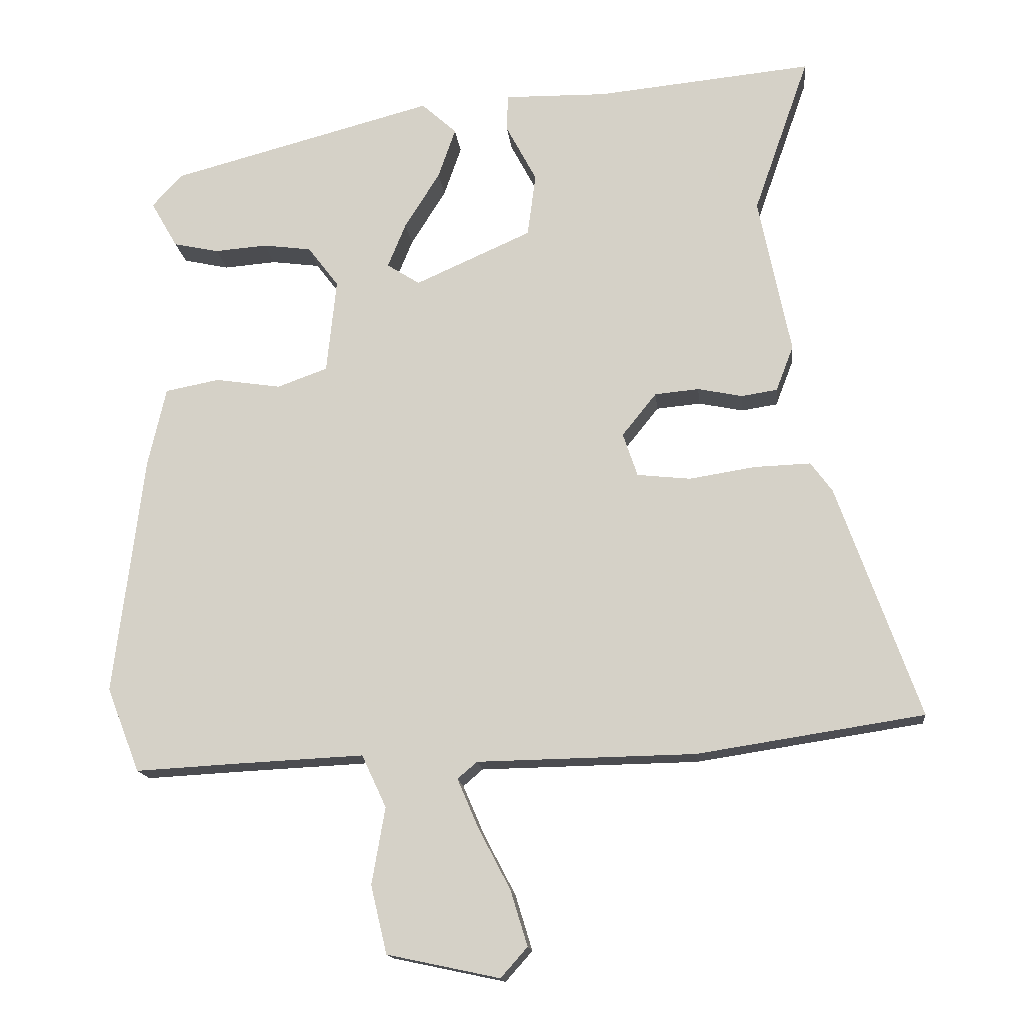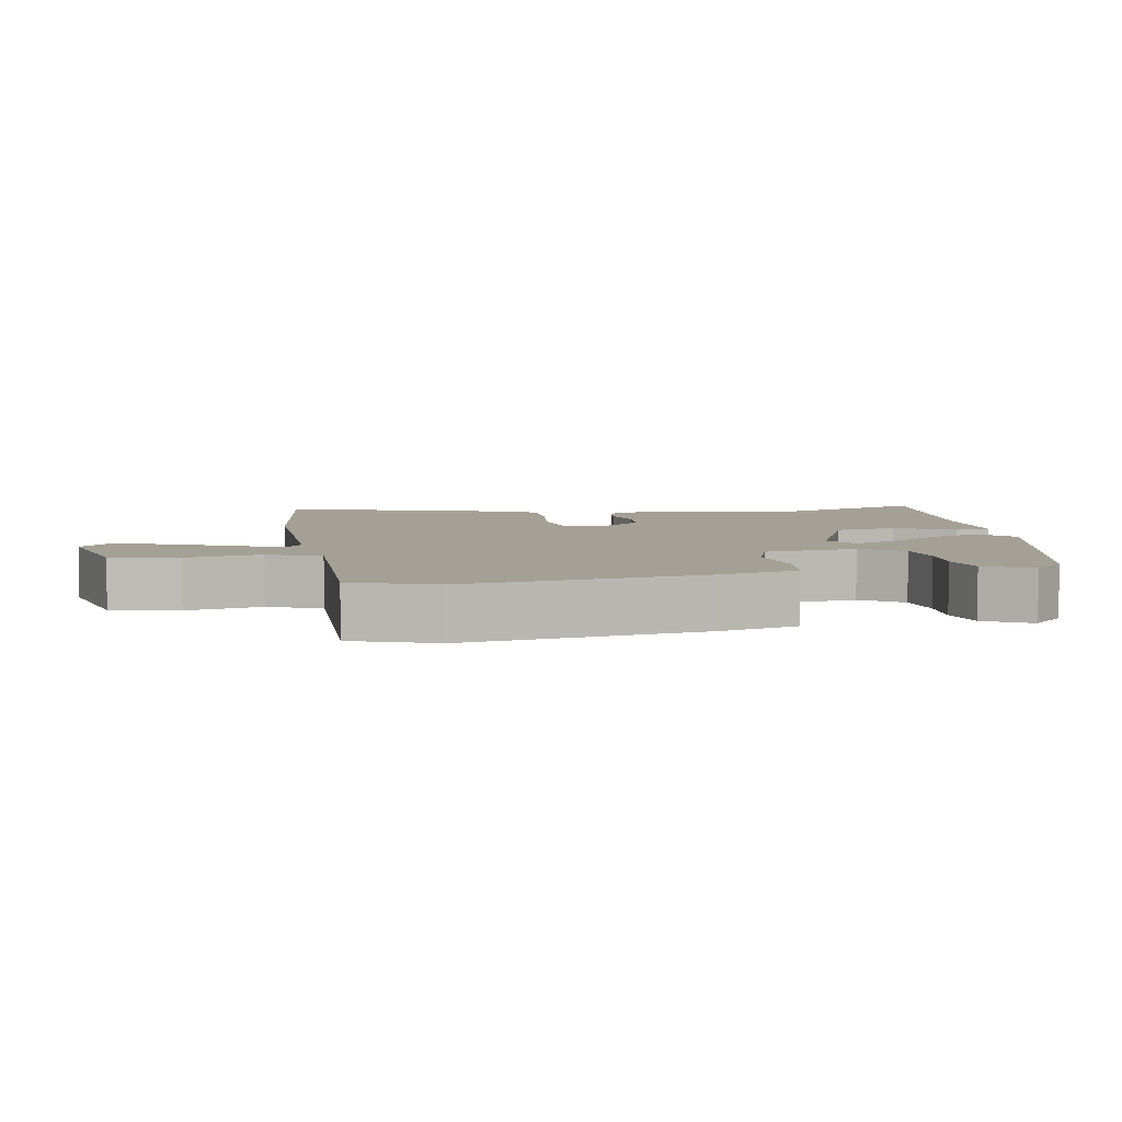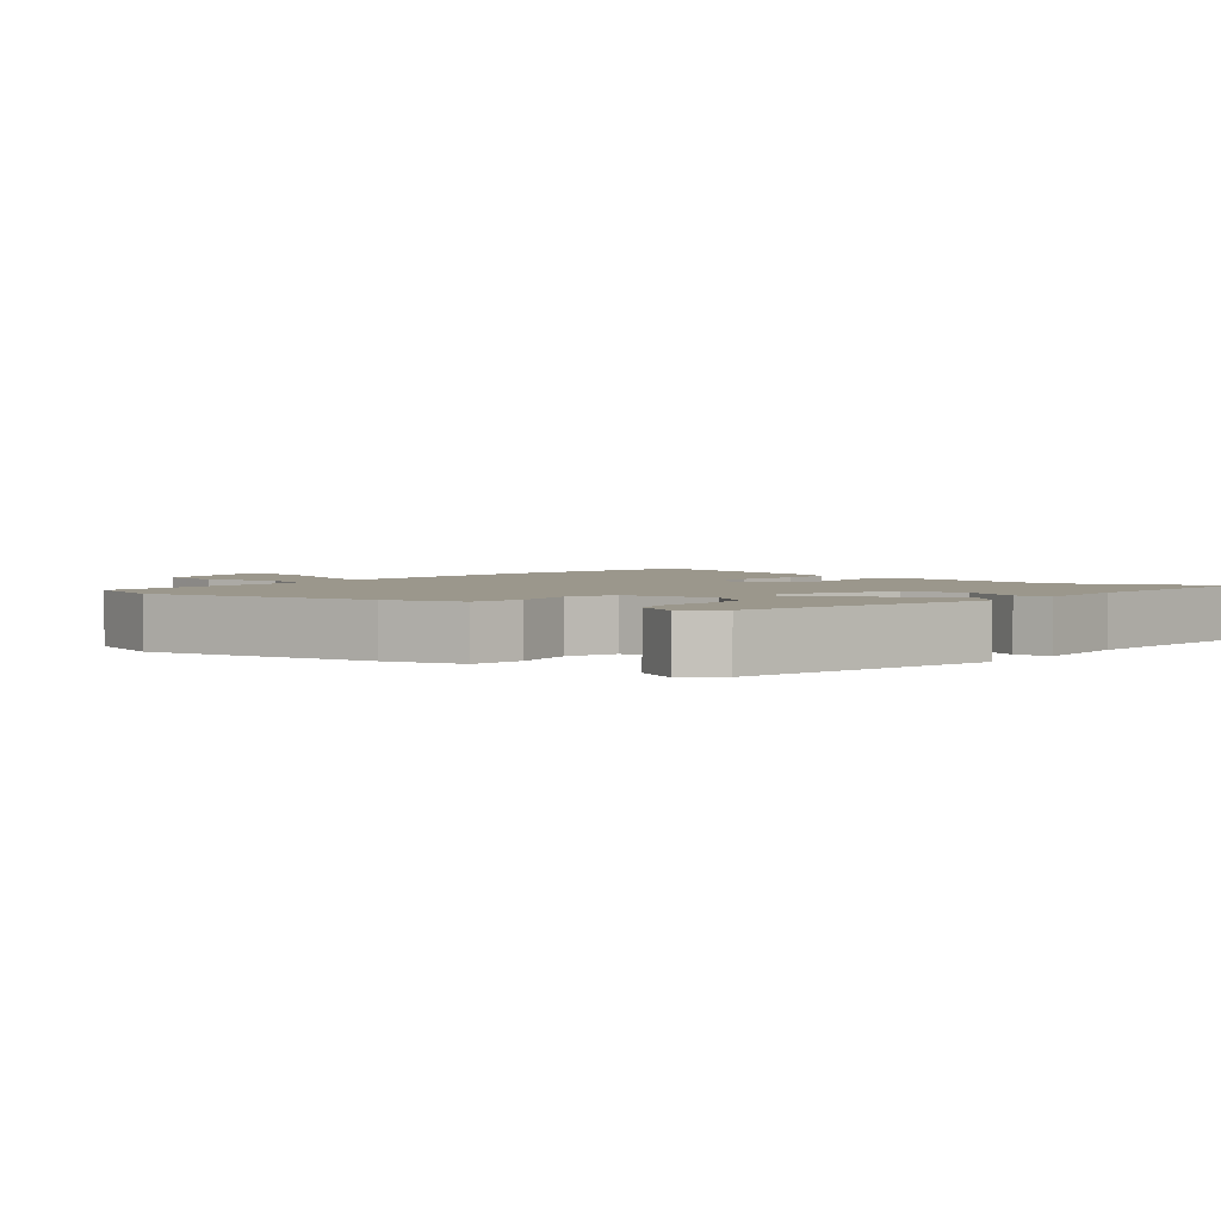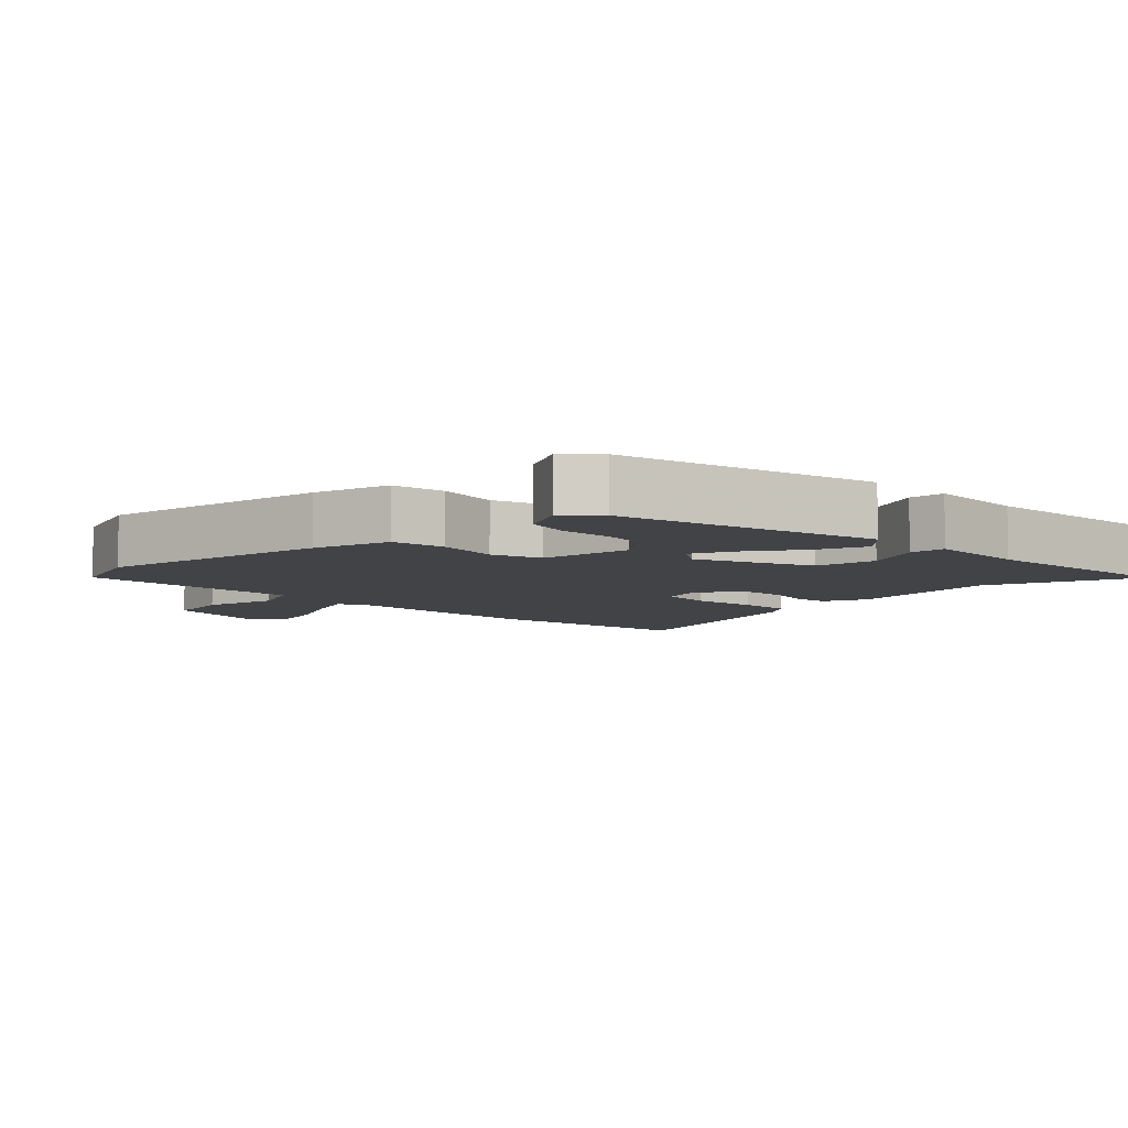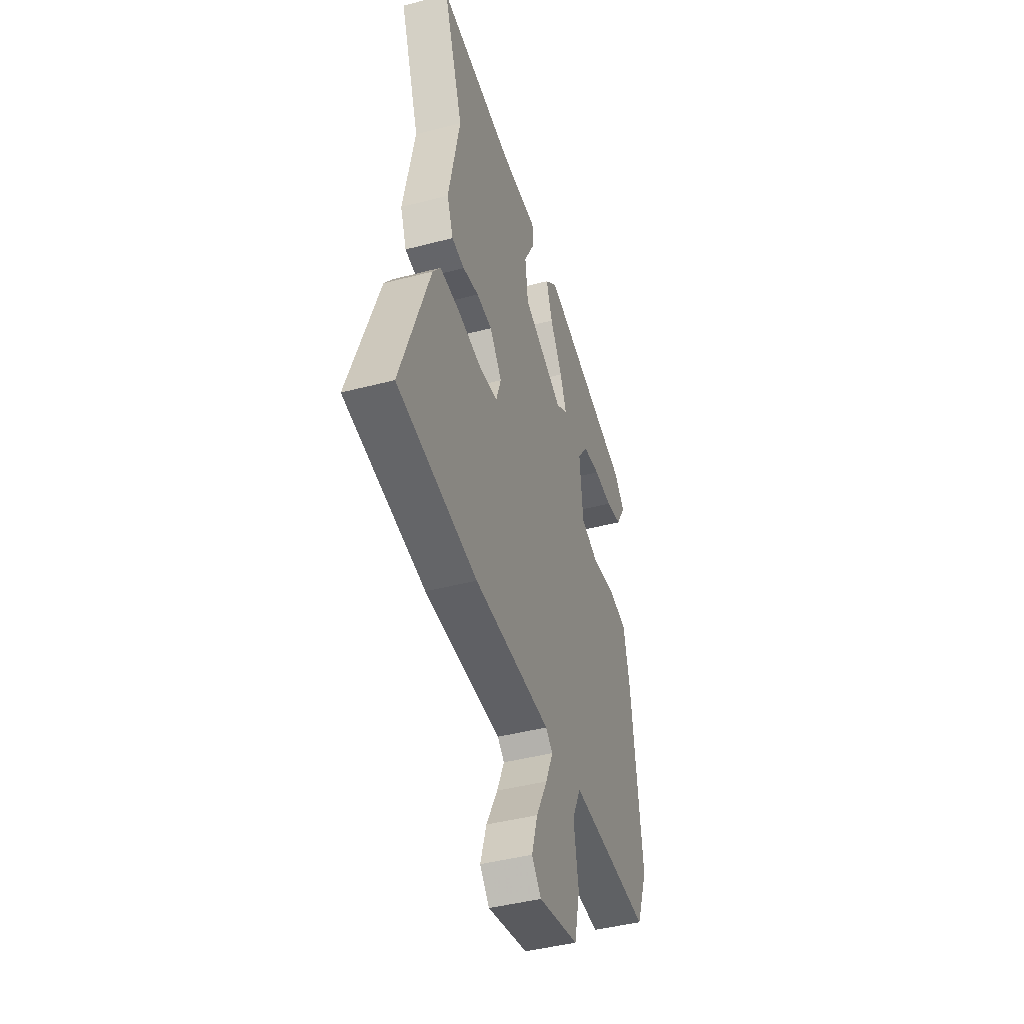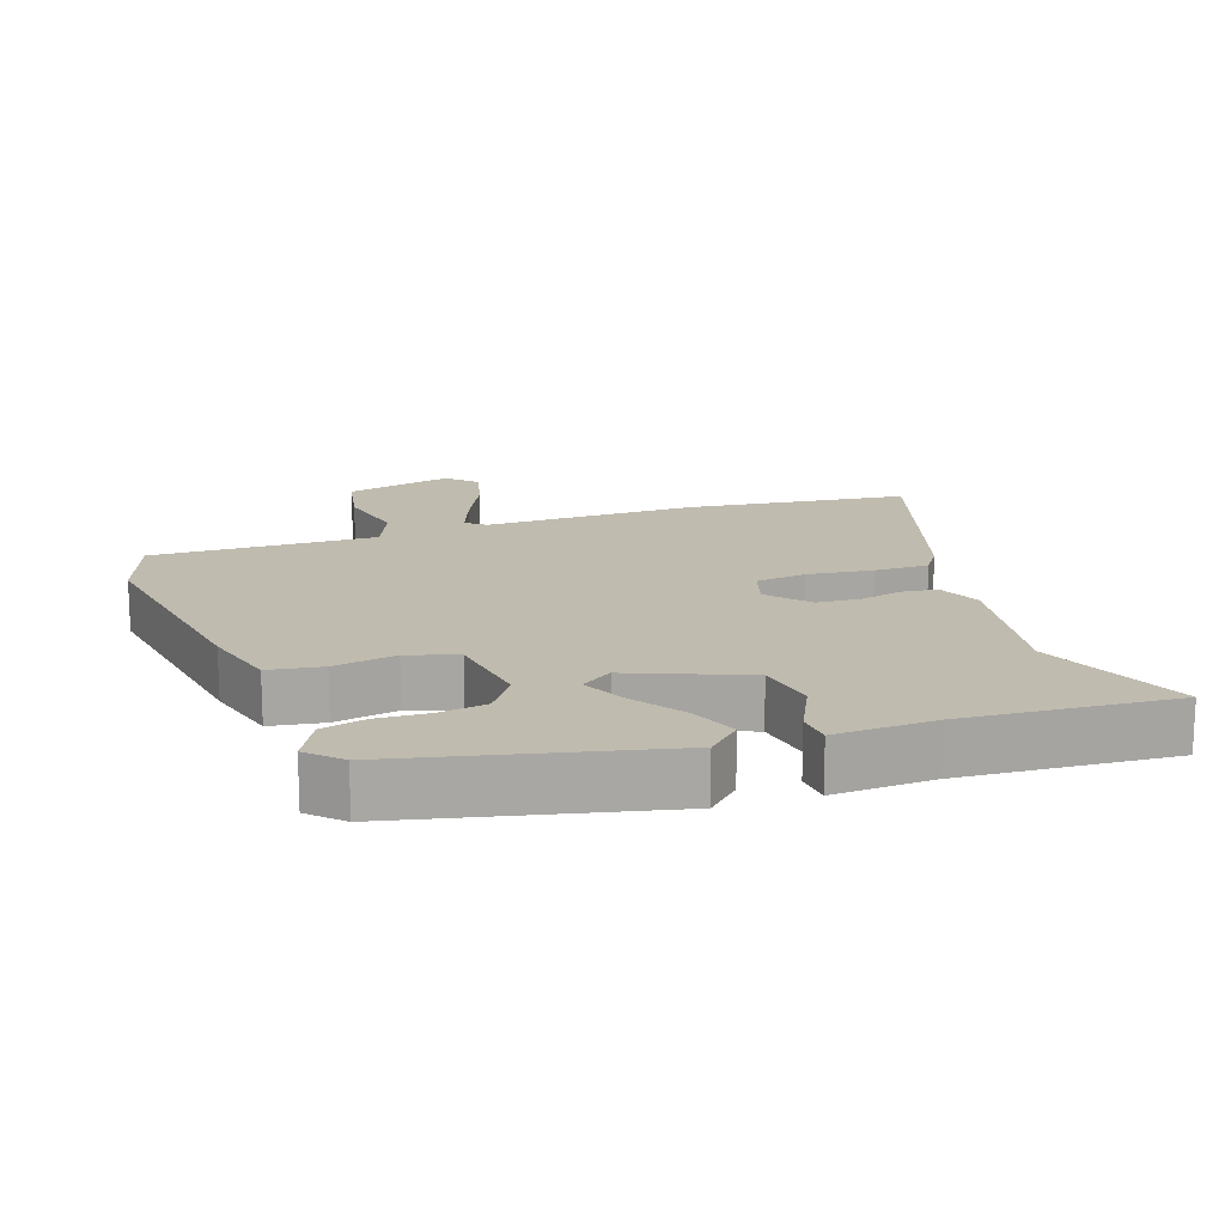
<metadata>
{"format":"obj","ext":"obj","renderer":"f3d","projection":"perspective","resolution":1024,"background":"white","views":[{"elev":-15.2,"azim":5.9,"up":"+Z"},{"elev":5.7,"azim":-101.9,"up":"+Y"},{"elev":2.7,"azim":-53.0,"up":"+Y"},{"elev":-6.9,"azim":-47.1,"up":"+Y"},{"elev":-43.4,"azim":107.3,"up":"+Z"},{"elev":16.0,"azim":-21.1,"up":"+Y"}]}
</metadata>
<code>
v 0.509 0.07 0.525
v 0.43 0.07 0.3
v 0.476 0.07 0.074
v 0.451 0.07 0.009
v 0.4 0.07 0.001
v 0.336 0.07 0.014
v 0.273 0.07 0.008
v 0.224 0.07 -0.053
v 0.245 0.07 -0.115
v 0.321 0.07 -0.123
v 0.416 0.07 -0.108
v 0.496 0.07 -0.105
v 0.527 0.07 -0.147
v 0.645 0.07 -0.478
v 0.322 0.07 -0.528
v 0.01 0.07 -0.534
v -0.018 0.07 -0.558
v 0.012 0.07 -0.628
v 0.058 0.07 -0.716
v 0.082 0.07 -0.795
v 0.044 0.07 -0.838
v -0.117 0.07 -0.804
v -0.14 0.07 -0.707
v -0.121 0.07 -0.597
v -0.156 0.07 -0.522
v -0.34 0.07 -0.531
v -0.485 0.07 -0.539
v -0.532 0.07 -0.419
v -0.49 0.07 -0.076
v -0.464 0.07 0.038
v -0.386 0.07 0.053
v -0.293 0.07 0.039
v -0.221 0.07 0.065
v -0.207 0.07 0.2
v -0.251 0.07 0.258
v -0.32 0.07 0.267
v -0.395 0.07 0.261
v -0.46 0.07 0.275
v -0.498 0.07 0.341
v -0.454 0.07 0.388
v -0.078 0.07 0.488
v -0.028 0.07 0.443
v -0.053 0.07 0.371
v -0.103 0.07 0.291
v -0.129 0.07 0.227
v -0.082 0.07 0.197
v 0.084 0.07 0.271
v 0.096 0.07 0.361
v 0.052 0.07 0.444
v 0.054 0.07 0.496
v 0.201 0.07 0.494
v 0.509 0 0.525
v 0.43 0 0.3
v 0.476 0 0.074
v 0.451 0 0.009
v 0.4 0 0.001
v 0.336 0 0.014
v 0.273 0 0.008
v 0.224 0 -0.053
v 0.245 0 -0.115
v 0.321 0 -0.123
v 0.416 0 -0.108
v 0.496 0 -0.105
v 0.527 0 -0.147
v 0.645 0 -0.478
v 0.322 0 -0.528
v 0.01 0 -0.534
v -0.018 0 -0.558
v 0.012 0 -0.628
v 0.058 0 -0.716
v 0.082 0 -0.795
v 0.044 0 -0.838
v -0.117 0 -0.804
v -0.14 0 -0.707
v -0.121 0 -0.597
v -0.156 0 -0.522
v -0.34 0 -0.531
v -0.485 0 -0.539
v -0.532 0 -0.419
v -0.49 0 -0.076
v -0.464 0 0.038
v -0.386 0 0.053
v -0.293 0 0.039
v -0.221 0 0.065
v -0.207 0 0.2
v -0.251 0 0.258
v -0.32 0 0.267
v -0.395 0 0.261
v -0.46 0 0.275
v -0.498 0 0.341
v -0.454 0 0.388
v -0.078 0 0.488
v -0.028 0 0.443
v -0.053 0 0.371
v -0.103 0 0.291
v -0.129 0 0.227
v -0.082 0 0.197
v 0.084 0 0.271
v 0.096 0 0.361
v 0.052 0 0.444
v 0.054 0 0.496
v 0.201 0 0.494
f 48 49 50 51
f 51 1 2
f 48 51 2
f 47 48 2
f 4 5 6
f 3 4 6
f 2 3 6
f 47 2 6
f 46 47 6
f 42 43 44
f 41 42 44
f 40 41 44
f 39 40 44
f 38 39 44
f 37 38 44
f 36 37 44
f 35 36 44
f 34 35 44 45
f 33 34 45 46
f 30 31 32
f 29 30 32
f 28 29 32
f 27 28 32
f 26 27 32
f 25 26 32 33
f 24 25 33 46
f 22 23 24
f 21 22 24
f 20 21 24
f 19 20 24
f 18 19 24
f 17 18 24
f 16 17 24 46
f 14 15 16
f 13 14 16
f 12 13 16
f 11 12 16
f 10 11 16
f 9 10 16
f 8 9 16 46
f 46 6 7
f 7 8 46
f 102 101 100 99
f 53 52 102
f 53 102 99
f 53 99 98
f 57 56 55
f 57 55 54
f 57 54 53
f 57 53 98
f 57 98 97
f 95 94 93
f 95 93 92
f 95 92 91
f 95 91 90
f 95 90 89
f 95 89 88
f 95 88 87
f 95 87 86
f 96 95 86 85
f 97 96 85 84
f 83 82 81
f 83 81 80
f 83 80 79
f 83 79 78
f 83 78 77
f 84 83 77 76
f 97 84 76 75
f 75 74 73
f 75 73 72
f 75 72 71
f 75 71 70
f 75 70 69
f 75 69 68
f 97 75 68 67
f 67 66 65
f 67 65 64
f 67 64 63
f 67 63 62
f 67 62 61
f 67 61 60
f 97 67 60 59
f 58 57 97
f 97 59 58
f 1 52 53 2
f 2 53 54 3
f 3 54 55 4
f 4 55 56 5
f 5 56 57 6
f 6 57 58 7
f 7 58 59 8
f 8 59 60 9
f 9 60 61 10
f 10 61 62 11
f 11 62 63 12
f 12 63 64 13
f 13 64 65 14
f 14 65 66 15
f 15 66 67 16
f 16 67 68 17
f 17 68 69 18
f 18 69 70 19
f 19 70 71 20
f 20 71 72 21
f 21 72 73 22
f 22 73 74 23
f 23 74 75 24
f 24 75 76 25
f 25 76 77 26
f 26 77 78 27
f 27 78 79 28
f 28 79 80 29
f 29 80 81 30
f 30 81 82 31
f 31 82 83 32
f 32 83 84 33
f 33 84 85 34
f 34 85 86 35
f 35 86 87 36
f 36 87 88 37
f 37 88 89 38
f 38 89 90 39
f 39 90 91 40
f 40 91 92 41
f 41 92 93 42
f 42 93 94 43
f 43 94 95 44
f 44 95 96 45
f 45 96 97 46
f 46 97 98 47
f 47 98 99 48
f 48 99 100 49
f 49 100 101 50
f 50 101 102 51
f 51 102 52 1

</code>
